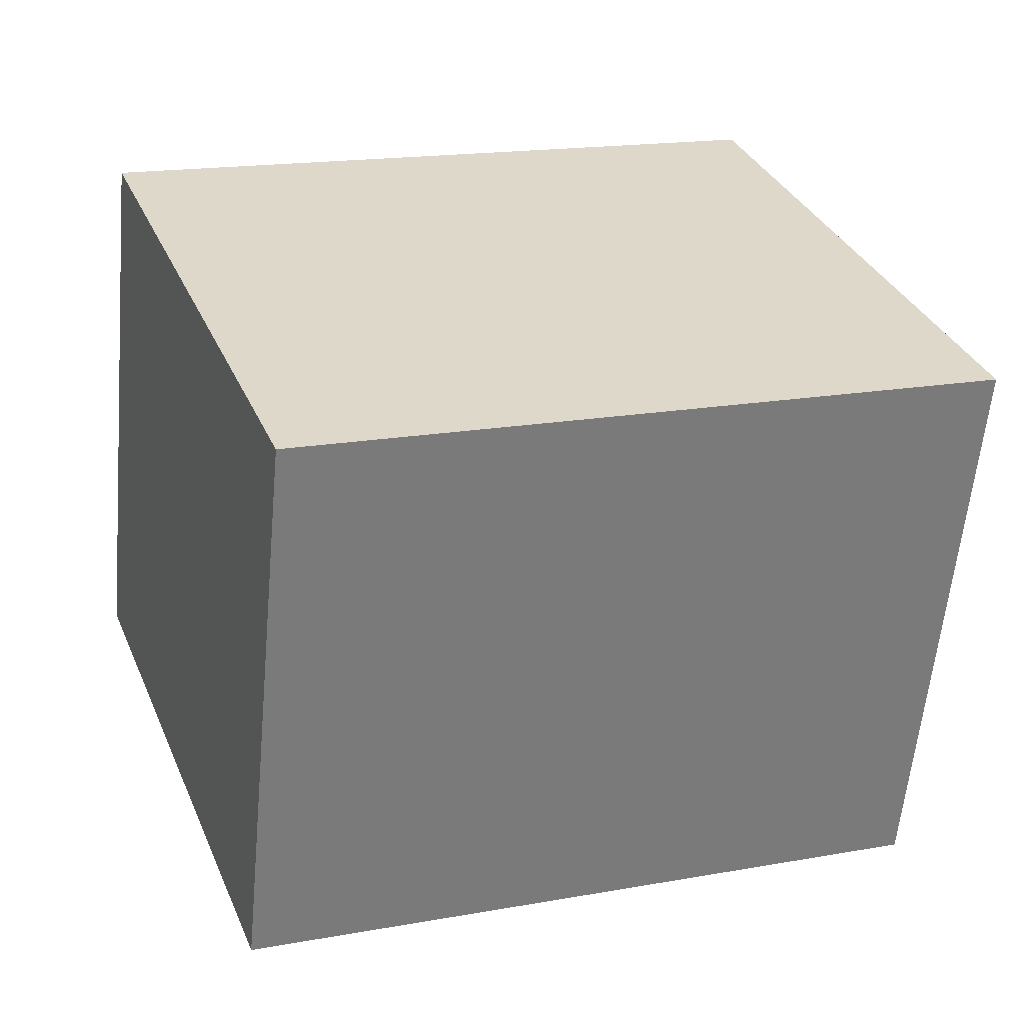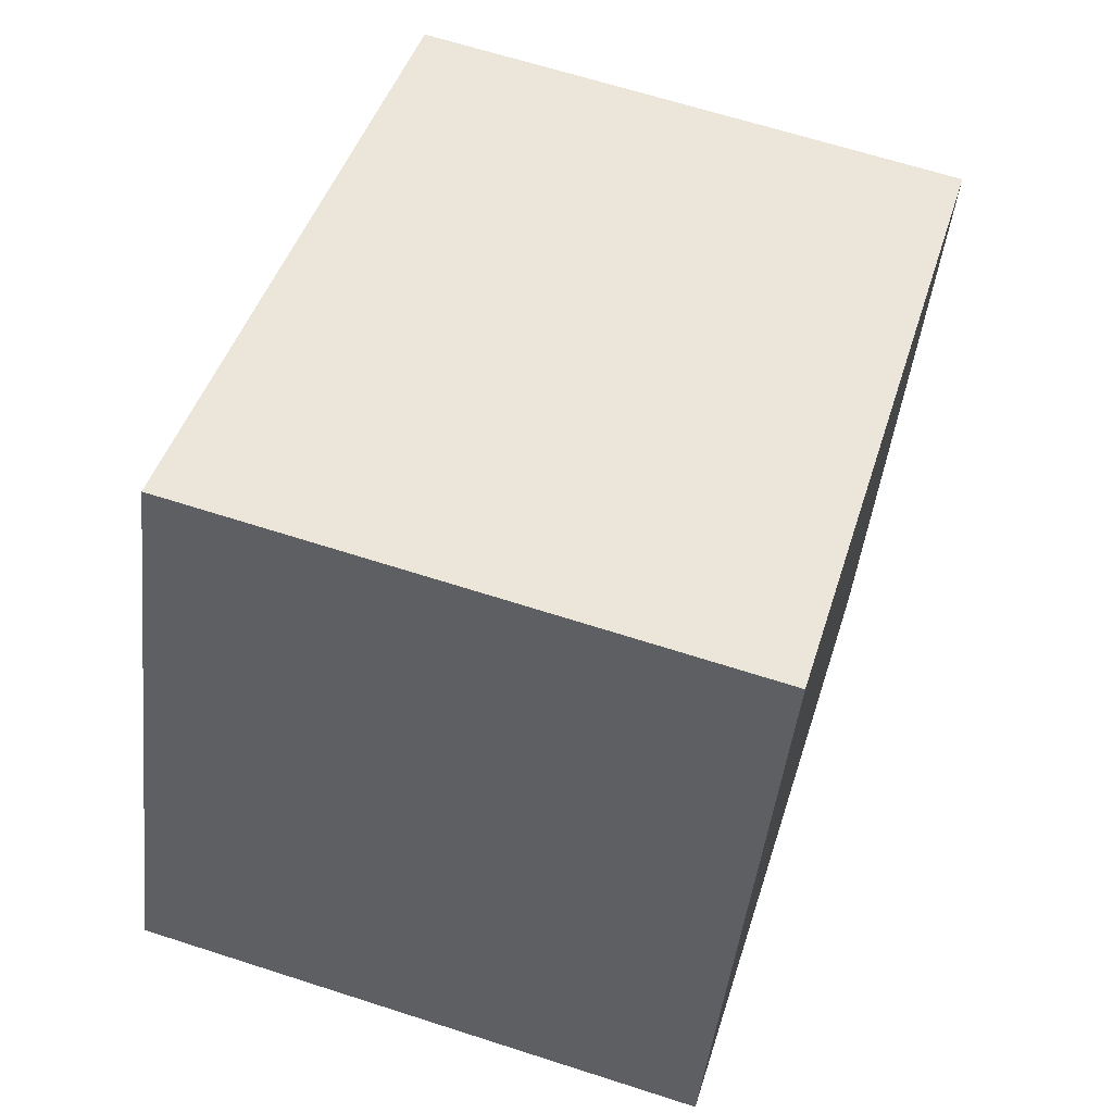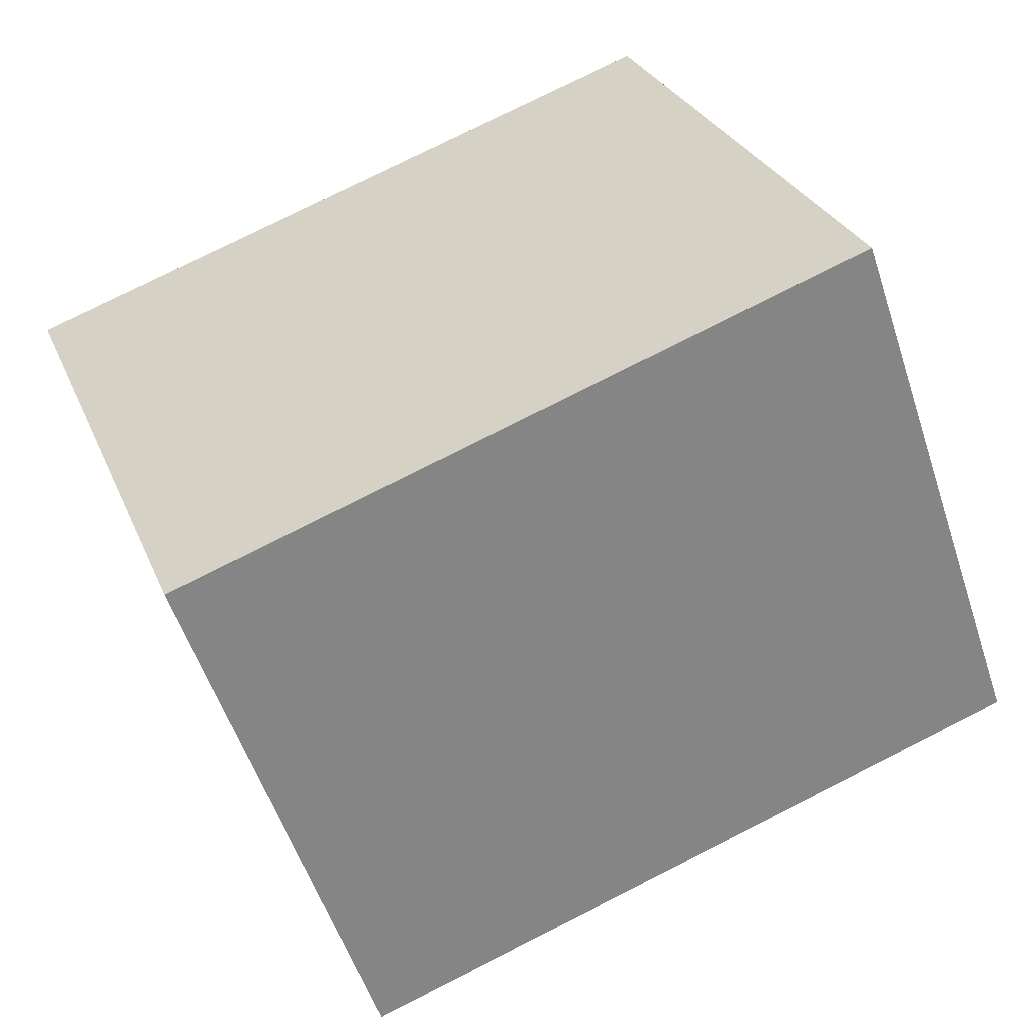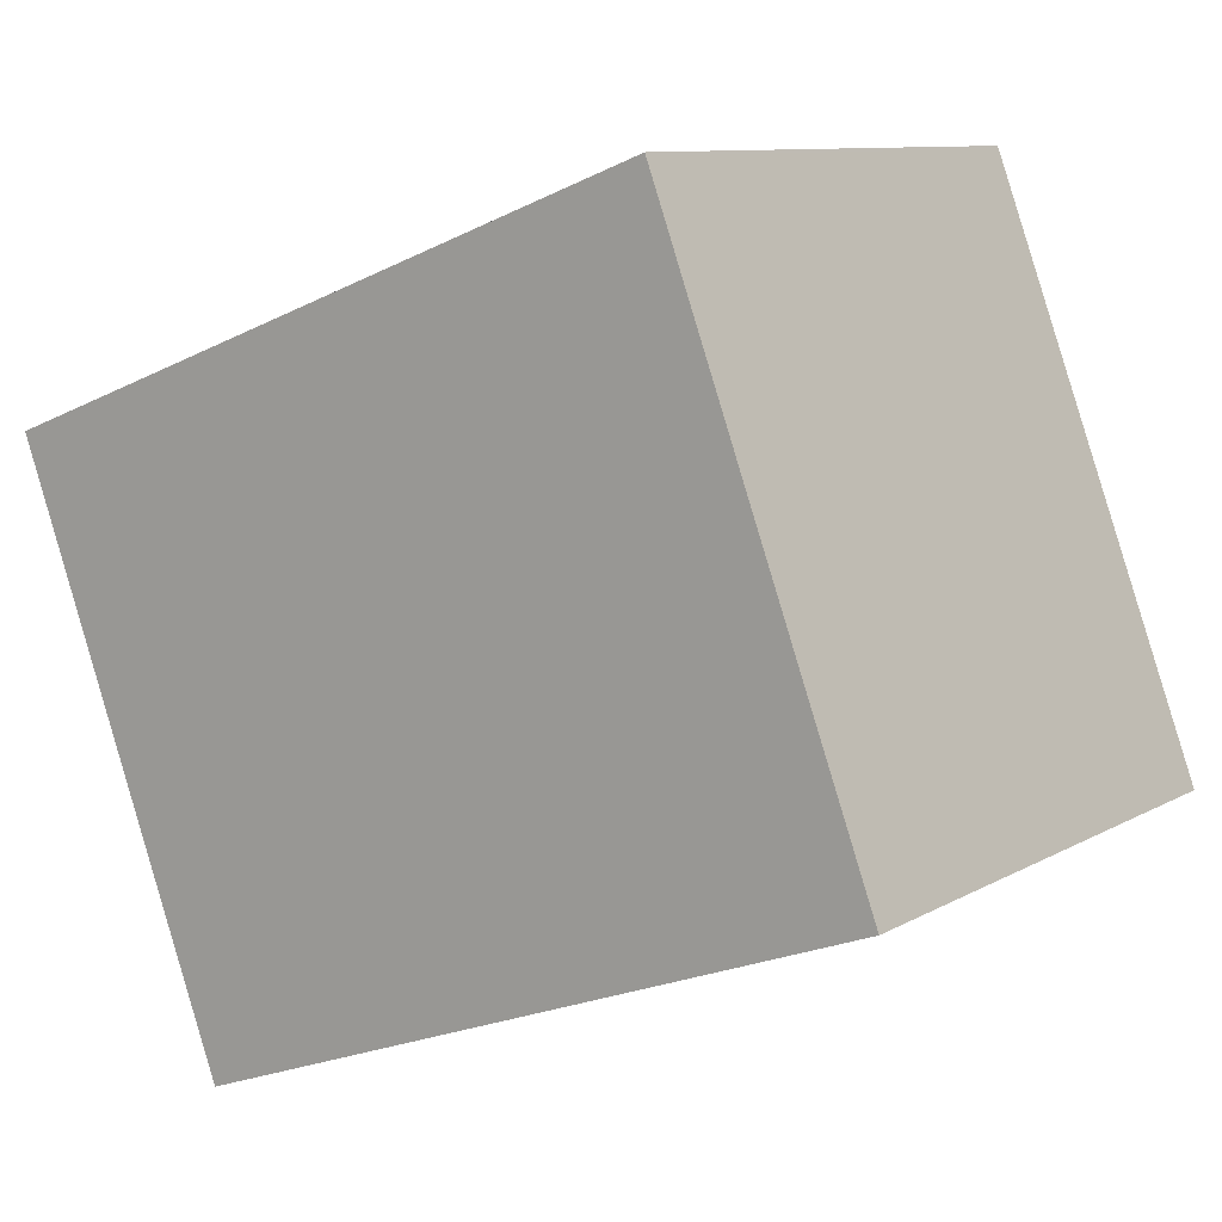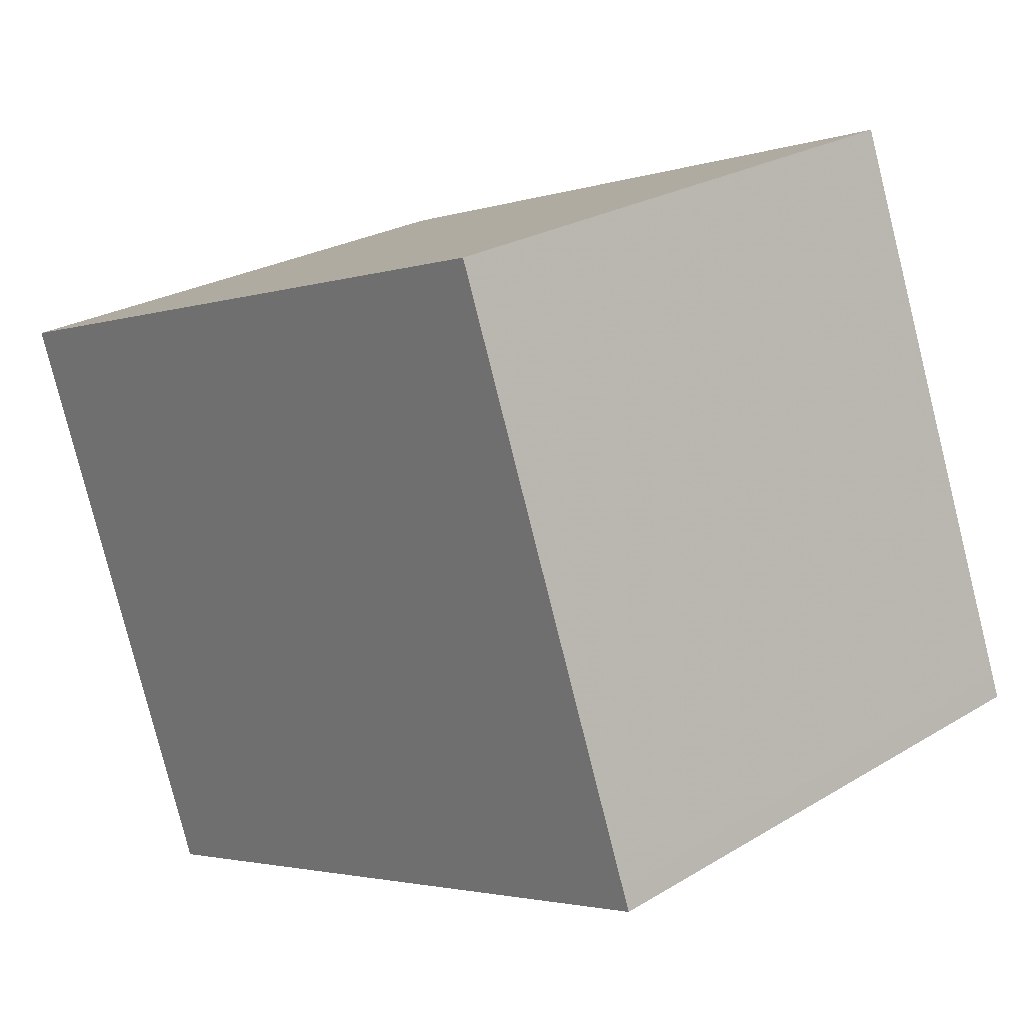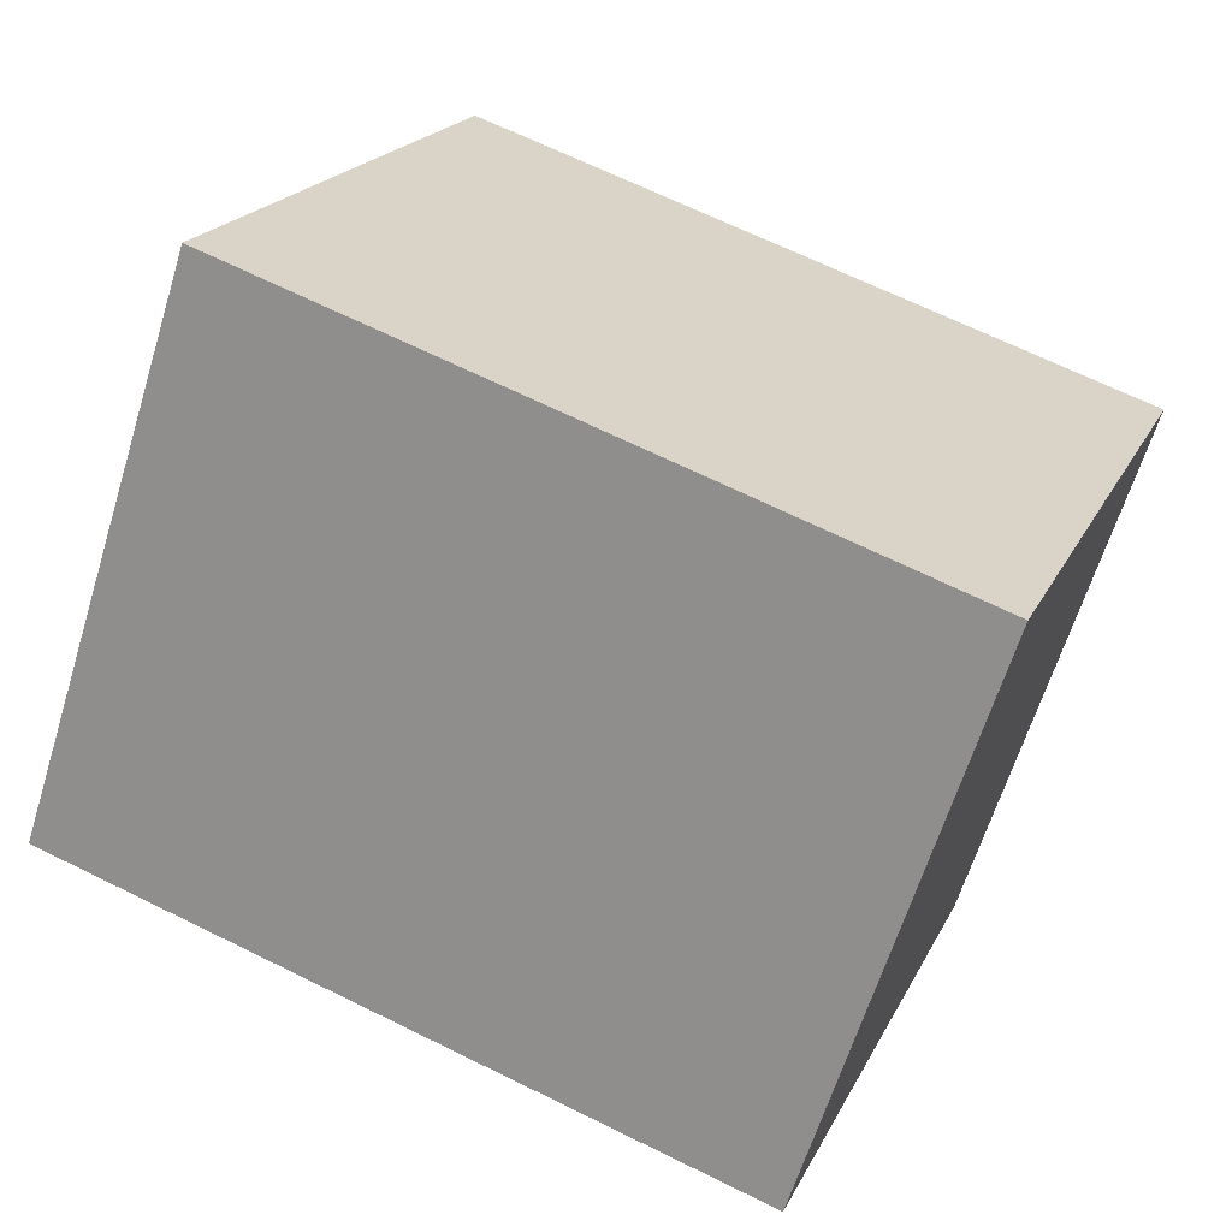
<metadata>
{"format":"obj","ext":"obj","renderer":"f3d","projection":"perspective","resolution":1024,"background":"white","views":[{"elev":-59.6,"azim":174.7,"up":"+Y"},{"elev":65.2,"azim":-72.0,"up":"+Y"},{"elev":-55.1,"azim":-161.8,"up":"+Y"},{"elev":9.8,"azim":-144.9,"up":"+Y"},{"elev":25.0,"azim":-134.3,"up":"+Y"},{"elev":-64.0,"azim":-17.2,"up":"+Y"}]}
</metadata>
<code>
v -886 -1269 2.888
v -885 -1266 2.882
v -881.5 -1267 2.85
v -882.6 -1270 2.857
v -885 -1266 2.882
v -881.6 -1267 2.85
v -885 -1266 2.882
v -885 -1266 2.882
v -886 -1269 2.888
v -886 -1269 2.888
v -886 -1269 2.888
v -882.6 -1270 2.857
v -882.6 -1270 2.857
v -881.6 -1267 2.851
v -882.7 -1270 2.857
v -881.6 -1267 2.851
v -886 -1269 2.888
v -886 -1269 2.888
v -886 -1269 -4.441e-16
v -886 -1269 0
v -885 -1266 2.882
v -885 -1266 2.882
v -885 -1266 0
v -885 -1266 -4.441e-16
v -881.6 -1267 2.85
v -881.5 -1267 2.85
v -881.5 -1267 0
v -881.6 -1267 0
v -882.7 -1270 2.857
v -882.6 -1270 2.857
v -882.6 -1270 -4.441e-16
v -882.7 -1270 0
v -885 -1266 2.882
v -885 -1266 2.882
v -885 -1266 0
v -885 -1266 0
v -882.6 -1270 2.857
v -881.6 -1267 2.85
v -881.6 -1267 0
v -882.6 -1270 4.441e-16
v -881.6 -1267 2.851
v -885 -1266 2.882
v -885 -1266 -4.441e-16
v -881.6 -1267 4.441e-16
v -886 -1269 2.888
v -886 -1269 2.888
v -886 -1269 0
v -886 -1269 -4.441e-16
v -885 -1266 2.882
v -886 -1269 2.888
v -886 -1269 0
v -885 -1266 0
v -882.6 -1270 2.857
v -882.6 -1270 2.857
v -882.6 -1270 4.441e-16
v -882.6 -1270 -4.441e-16
v -886 -1269 2.888
v -882.7 -1270 2.857
v -882.7 -1270 0
v -886 -1269 0
v -881.5 -1267 2.85
v -881.6 -1267 2.851
v -881.6 -1267 4.441e-16
v -881.5 -1267 0
v -886 -1269 0
v -885 -1266 0
v -881.5 -1267 0
v -882.6 -1270 0
f 13 12 4 15
f 16 3 6 14
f 7 5 2 8
f 11 9 1 10
f 10 5 7 11
f 14 6 12 13
f 13 11 7 14
f 15 9 11 13
f 14 7 8 16
f 18 19 20 17
f 22 23 24 21
f 26 27 28 25
f 30 31 32 29
f 34 35 36 33
f 38 39 40 37
f 42 43 44 41
f 46 47 48 45
f 50 51 52 49
f 54 55 56 53
f 58 59 60 57
f 62 63 64 61
f 66 67 68 65

</code>
